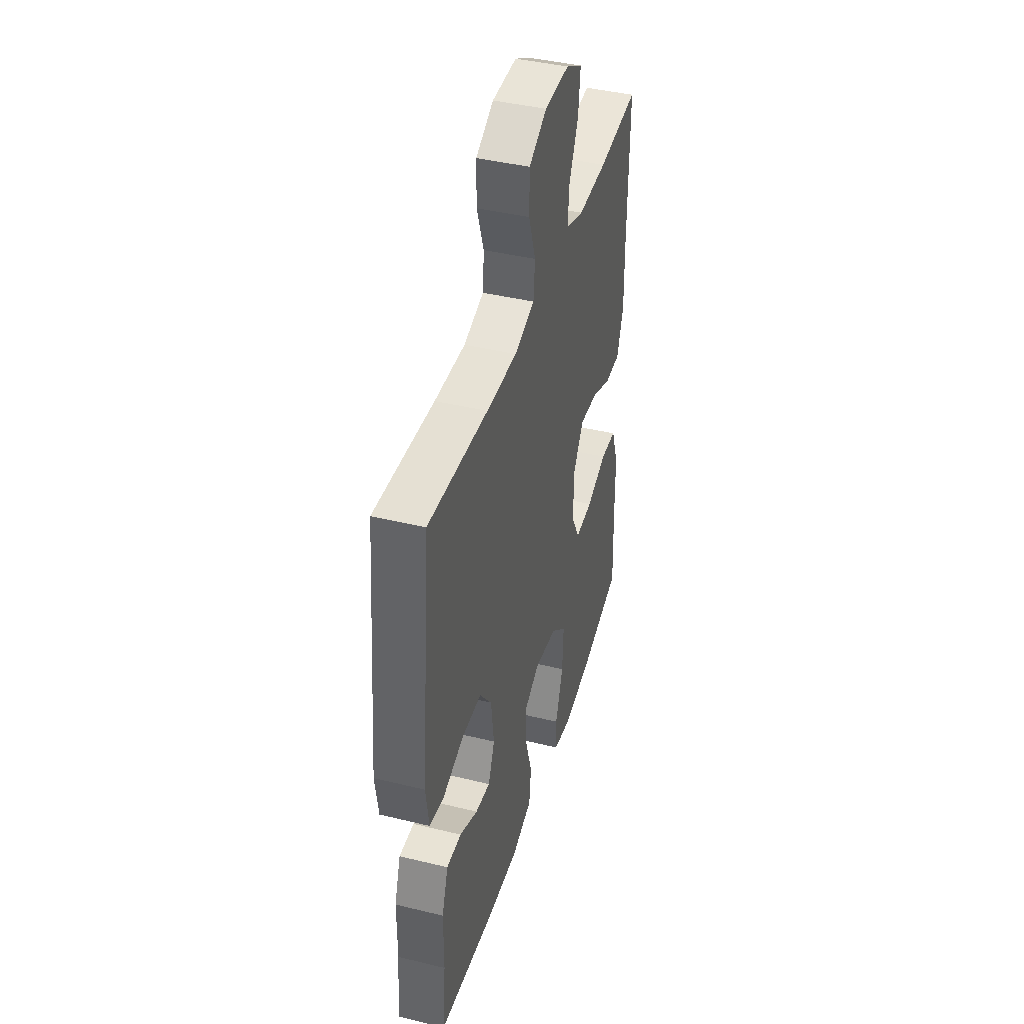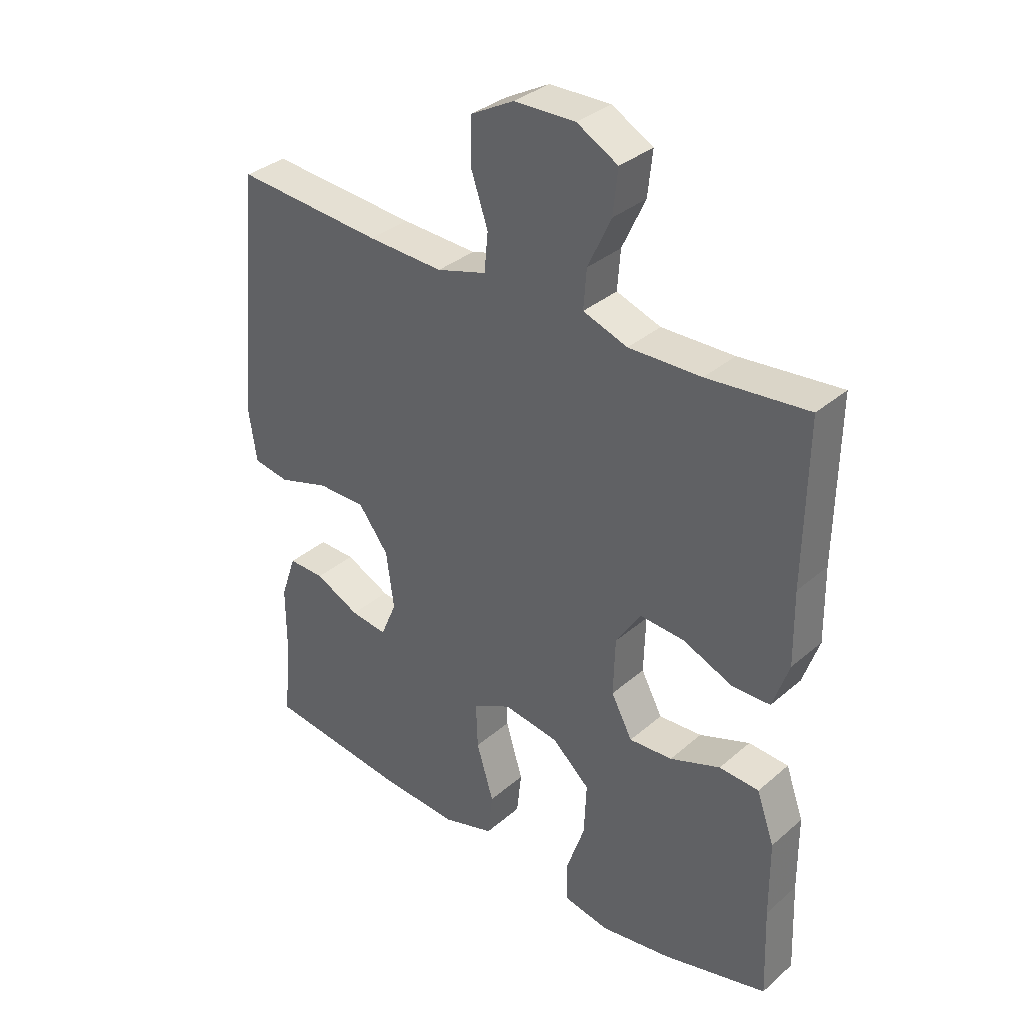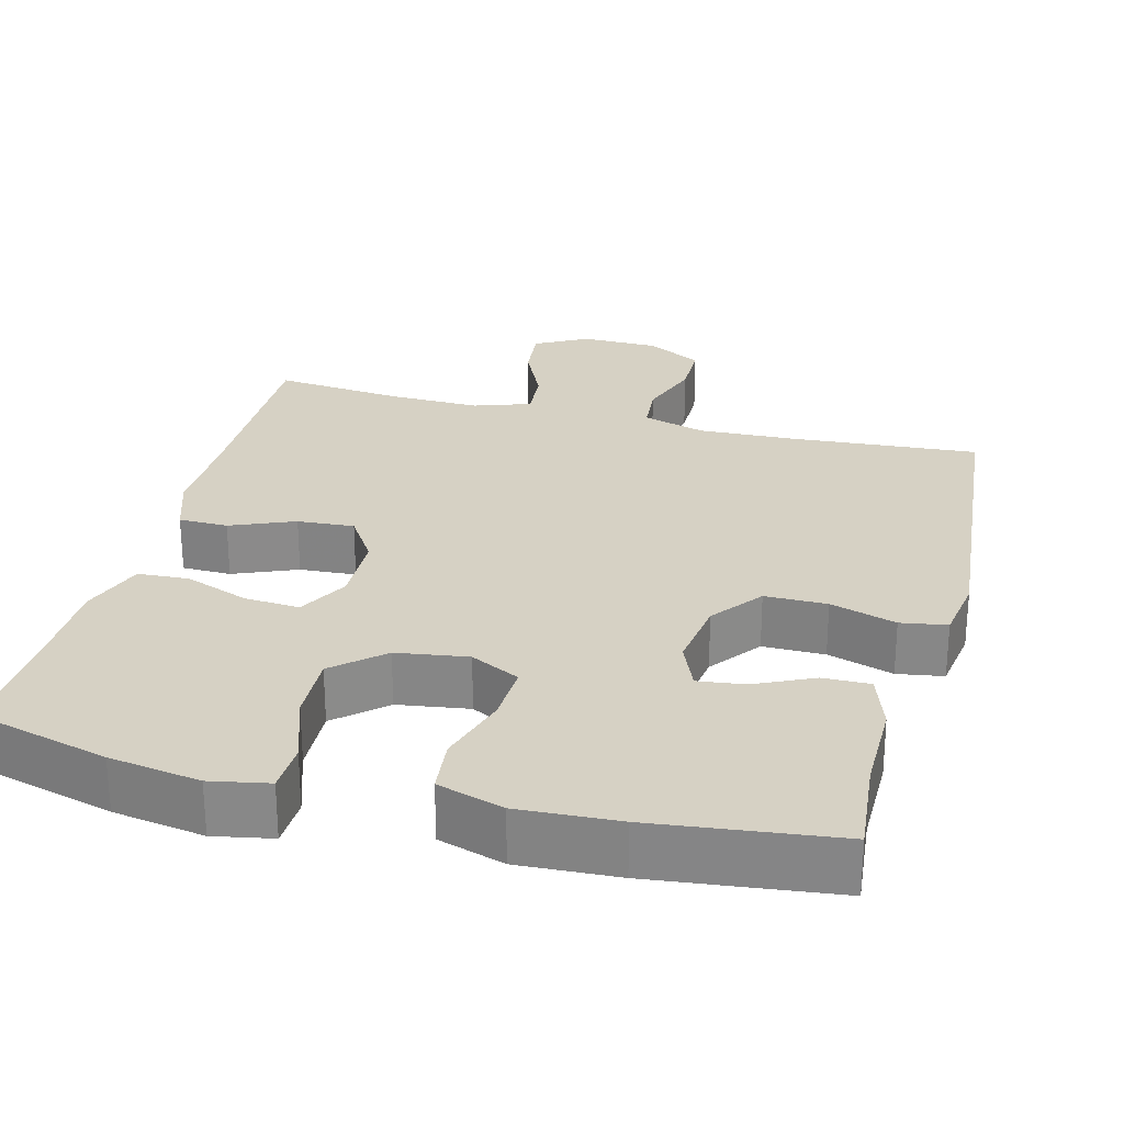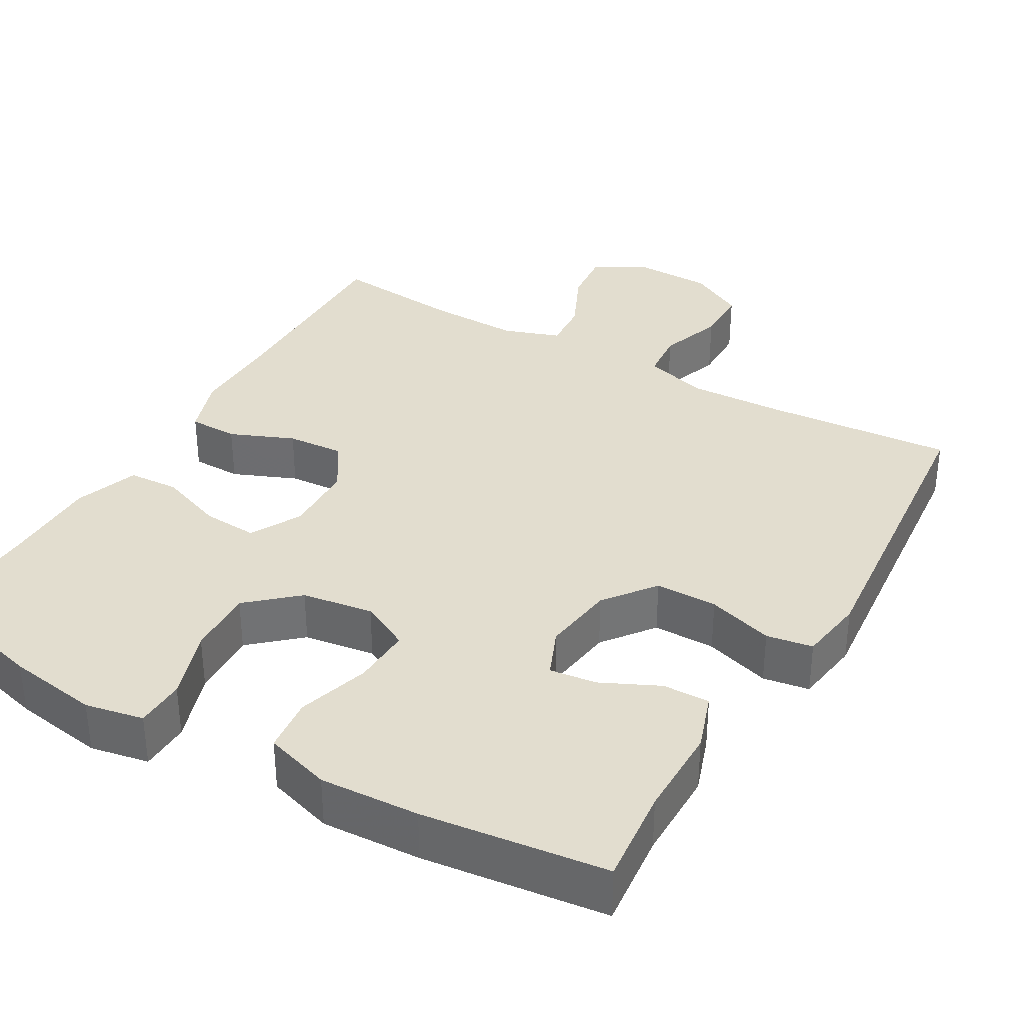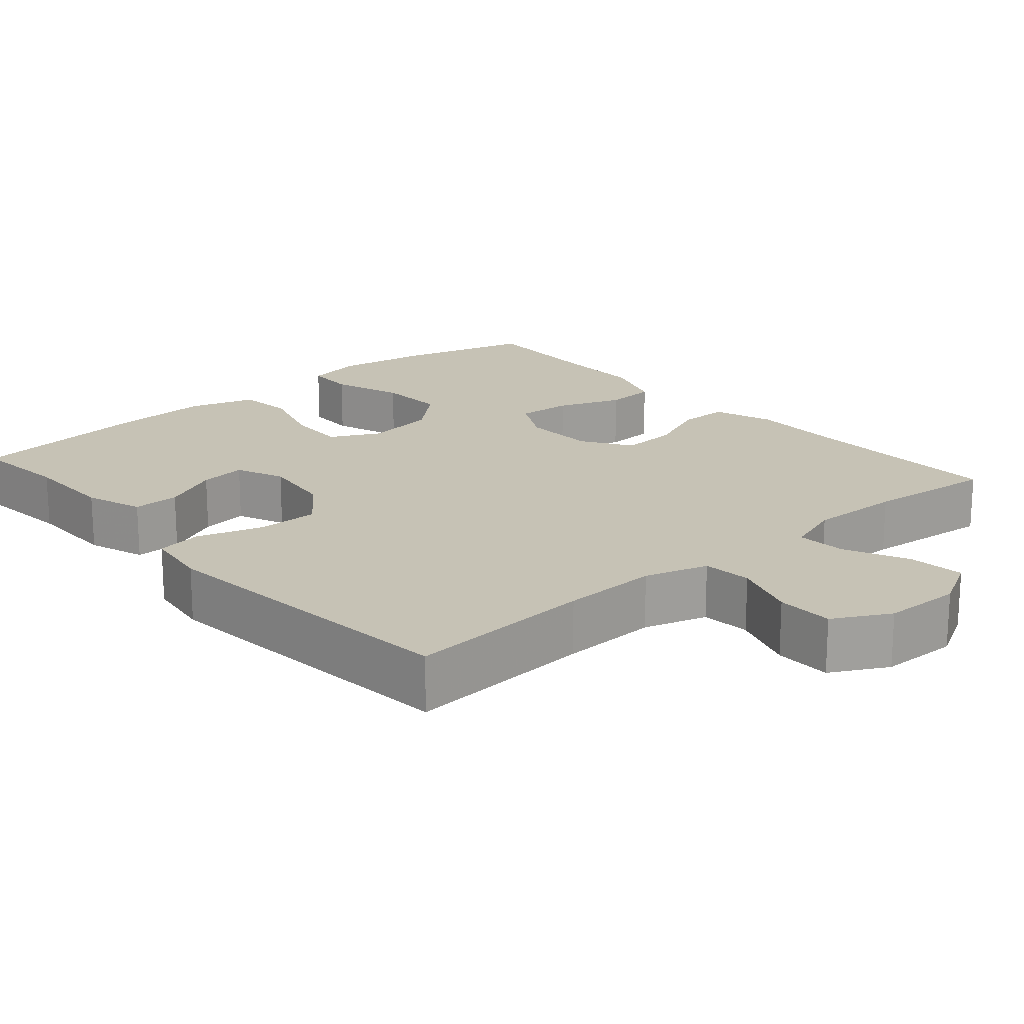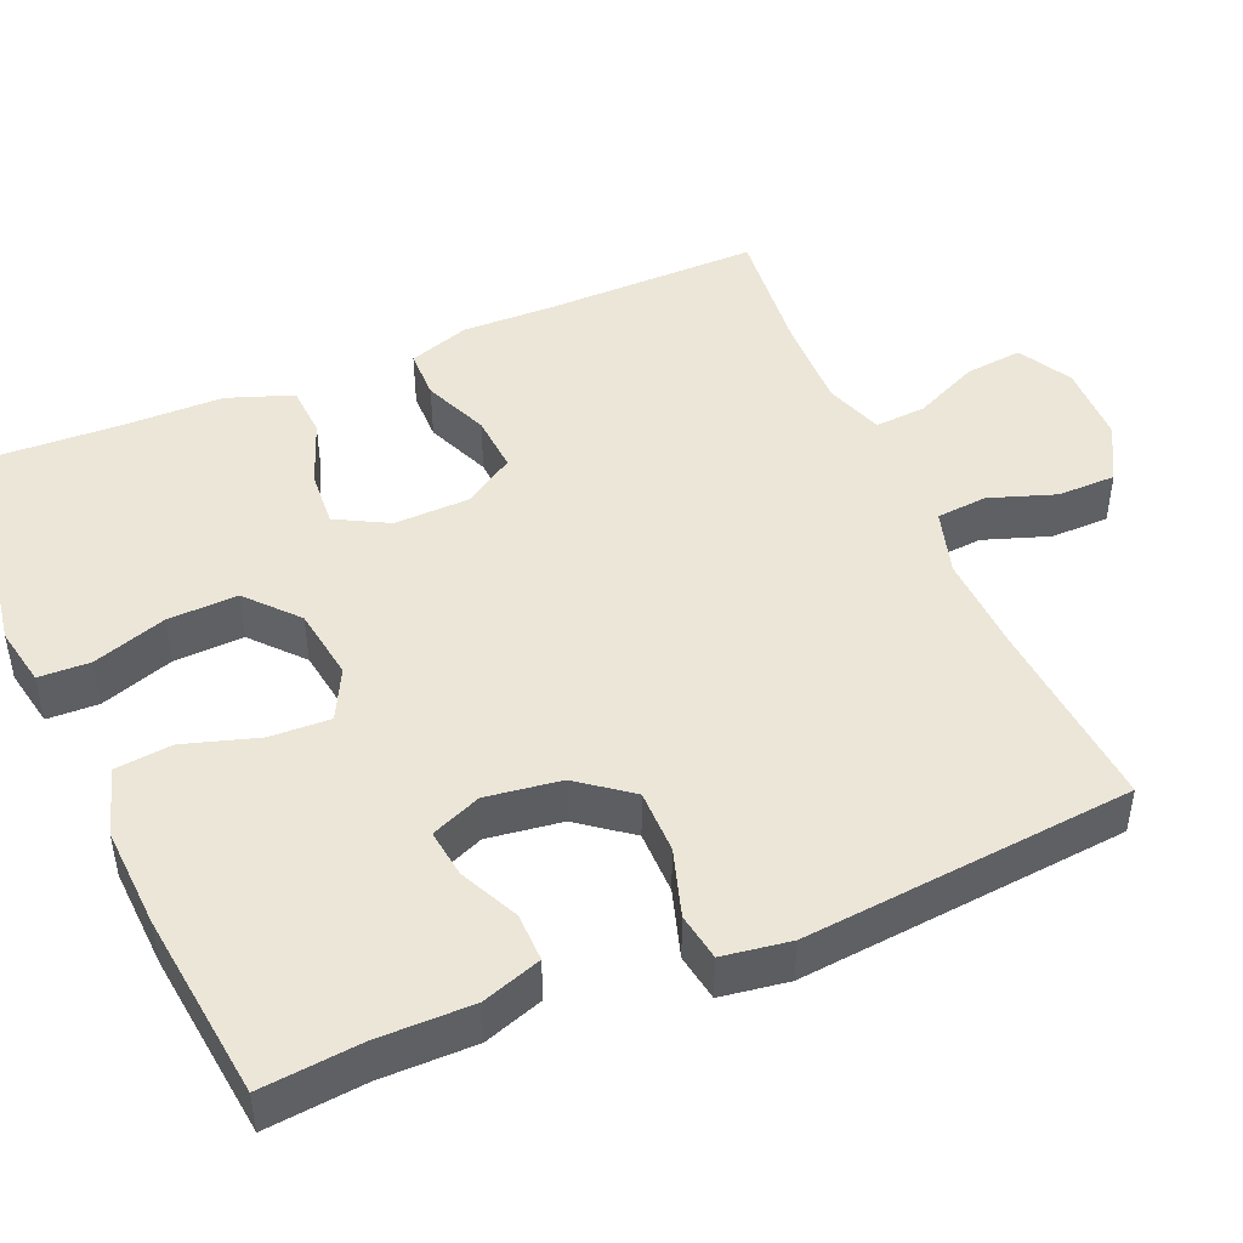
<metadata>
{"format":"obj","ext":"obj","renderer":"f3d","projection":"perspective","resolution":1024,"background":"white","views":[{"elev":42.0,"azim":-73.7,"up":"+Z"},{"elev":34.4,"azim":41.1,"up":"+Z"},{"elev":26.8,"azim":-165.3,"up":"+Y"},{"elev":34.9,"azim":-150.0,"up":"+Y"},{"elev":18.9,"azim":-41.0,"up":"+Y"},{"elev":46.2,"azim":-113.0,"up":"+Y"}]}
</metadata>
<code>
v 0.5 0.07 -0.5
v 0.322 0.07 -0.547
v 0.202 0.07 -0.566
v 0.125 0.07 -0.551
v 0.123 0.07 -0.485
v 0.155 0.07 -0.391
v 0.159 0.07 -0.301
v 0.095 0.07 -0.244
v 0.001 0.07 -0.23
v -0.064 0.07 -0.263
v -0.061 0.07 -0.341
v -0.032 0.07 -0.436
v -0.04 0.07 -0.509
v -0.127 0.07 -0.536
v -0.258 0.07 -0.529
v -0.5 0.07 -0.5
v -0.487 0.07 -0.372
v -0.487 0.07 -0.251
v -0.461 0.07 -0.175
v -0.399 0.07 -0.176
v -0.323 0.07 -0.212
v -0.261 0.07 -0.22
v -0.234 0.07 -0.156
v -0.247 0.07 -0.06
v -0.298 0.07 0.007
v -0.38 0.07 0.007
v -0.467 0.07 -0.02
v -0.528 0.07 -0.01
v -0.541 0.07 0.077
v -0.5 0.07 0.5
v -0.251 0.07 0.481
v -0.123 0.07 0.476
v -0.039 0.07 0.501
v -0.033 0.07 0.566
v -0.062 0.07 0.651
v -0.061 0.07 0.726
v 0.013 0.07 0.766
v 0.116 0.07 0.768
v 0.185 0.07 0.73
v 0.177 0.07 0.656
v 0.138 0.07 0.572
v 0.133 0.07 0.506
v 0.208 0.07 0.48
v 0.33 0.07 0.483
v 0.5 0.07 0.5
v 0.496 0.07 0.229
v 0.498 0.07 0.105
v 0.471 0.07 0.026
v 0.406 0.07 0.025
v 0.322 0.07 0.06
v 0.247 0.07 0.065
v 0.205 0.07 0
v 0.202 0.07 -0.097
v 0.238 0.07 -0.164
v 0.311 0.07 -0.159
v 0.396 0.07 -0.127
v 0.463 0.07 -0.131
v 0.493 0.07 -0.215
v 0.494 0.07 -0.345
v 0.5 0 -0.5
v 0.322 0 -0.547
v 0.202 0 -0.566
v 0.125 0 -0.551
v 0.123 0 -0.485
v 0.155 0 -0.391
v 0.159 0 -0.301
v 0.095 0 -0.244
v 0.001 0 -0.23
v -0.064 0 -0.263
v -0.061 0 -0.341
v -0.032 0 -0.436
v -0.04 0 -0.509
v -0.127 0 -0.536
v -0.258 0 -0.529
v -0.5 0 -0.5
v -0.487 0 -0.372
v -0.487 0 -0.251
v -0.461 0 -0.175
v -0.399 0 -0.176
v -0.323 0 -0.212
v -0.261 0 -0.22
v -0.234 0 -0.156
v -0.247 0 -0.06
v -0.298 0 0.007
v -0.38 0 0.007
v -0.467 0 -0.02
v -0.528 0 -0.01
v -0.541 0 0.077
v -0.5 0 0.5
v -0.251 0 0.481
v -0.123 0 0.476
v -0.039 0 0.501
v -0.033 0 0.566
v -0.062 0 0.651
v -0.061 0 0.726
v 0.013 0 0.766
v 0.116 0 0.768
v 0.185 0 0.73
v 0.177 0 0.656
v 0.138 0 0.572
v 0.133 0 0.506
v 0.208 0 0.48
v 0.33 0 0.483
v 0.5 0 0.5
v 0.496 0 0.229
v 0.498 0 0.105
v 0.471 0 0.026
v 0.406 0 0.025
v 0.322 0 0.06
v 0.247 0 0.065
v 0.205 0 0
v 0.202 0 -0.097
v 0.238 0 -0.164
v 0.311 0 -0.159
v 0.396 0 -0.127
v 0.463 0 -0.131
v 0.493 0 -0.215
v 0.494 0 -0.345
f 56 57 58 59
f 55 56 59 1
f 54 55 1 2
f 53 54 2 3
f 47 48 49 50
f 46 47 50 51
f 44 45 46 51
f 43 44 51 52
f 38 39 40 41
f 38 41 42
f 37 38 42
f 34 35 36 37
f 33 34 37 42
f 32 33 42 43
f 28 29 30 31
f 26 27 28 31
f 25 26 31 32
f 24 25 32 43
f 18 19 20 21
f 17 18 21 22
f 16 17 22
f 15 16 22
f 14 15 22 23
f 11 12 13 14
f 10 11 14 23
f 3 4 5 6
f 53 3 6 7
f 52 53 7 8
f 43 52 8 9
f 23 24 43
f 9 10 23 43
f 118 117 116 115
f 60 118 115 114
f 61 60 114 113
f 62 61 113 112
f 109 108 107 106
f 110 109 106 105
f 110 105 104 103
f 111 110 103 102
f 100 99 98 97
f 101 100 97
f 101 97 96
f 96 95 94 93
f 101 96 93 92
f 102 101 92 91
f 90 89 88 87
f 90 87 86 85
f 91 90 85 84
f 102 91 84 83
f 80 79 78 77
f 81 80 77 76
f 81 76 75
f 81 75 74
f 82 81 74 73
f 73 72 71 70
f 82 73 70 69
f 65 64 63 62
f 66 65 62 112
f 67 66 112 111
f 68 67 111 102
f 102 83 82
f 102 82 69 68
f 1 60 61 2
f 2 61 62 3
f 3 62 63 4
f 4 63 64 5
f 5 64 65 6
f 6 65 66 7
f 7 66 67 8
f 8 67 68 9
f 9 68 69 10
f 10 69 70 11
f 11 70 71 12
f 12 71 72 13
f 13 72 73 14
f 14 73 74 15
f 15 74 75 16
f 16 75 76 17
f 17 76 77 18
f 18 77 78 19
f 19 78 79 20
f 20 79 80 21
f 21 80 81 22
f 22 81 82 23
f 23 82 83 24
f 24 83 84 25
f 25 84 85 26
f 26 85 86 27
f 27 86 87 28
f 28 87 88 29
f 29 88 89 30
f 30 89 90 31
f 31 90 91 32
f 32 91 92 33
f 33 92 93 34
f 34 93 94 35
f 35 94 95 36
f 36 95 96 37
f 37 96 97 38
f 38 97 98 39
f 39 98 99 40
f 40 99 100 41
f 41 100 101 42
f 42 101 102 43
f 43 102 103 44
f 44 103 104 45
f 45 104 105 46
f 46 105 106 47
f 47 106 107 48
f 48 107 108 49
f 49 108 109 50
f 50 109 110 51
f 51 110 111 52
f 52 111 112 53
f 53 112 113 54
f 54 113 114 55
f 55 114 115 56
f 56 115 116 57
f 57 116 117 58
f 58 117 118 59
f 59 118 60 1

</code>
